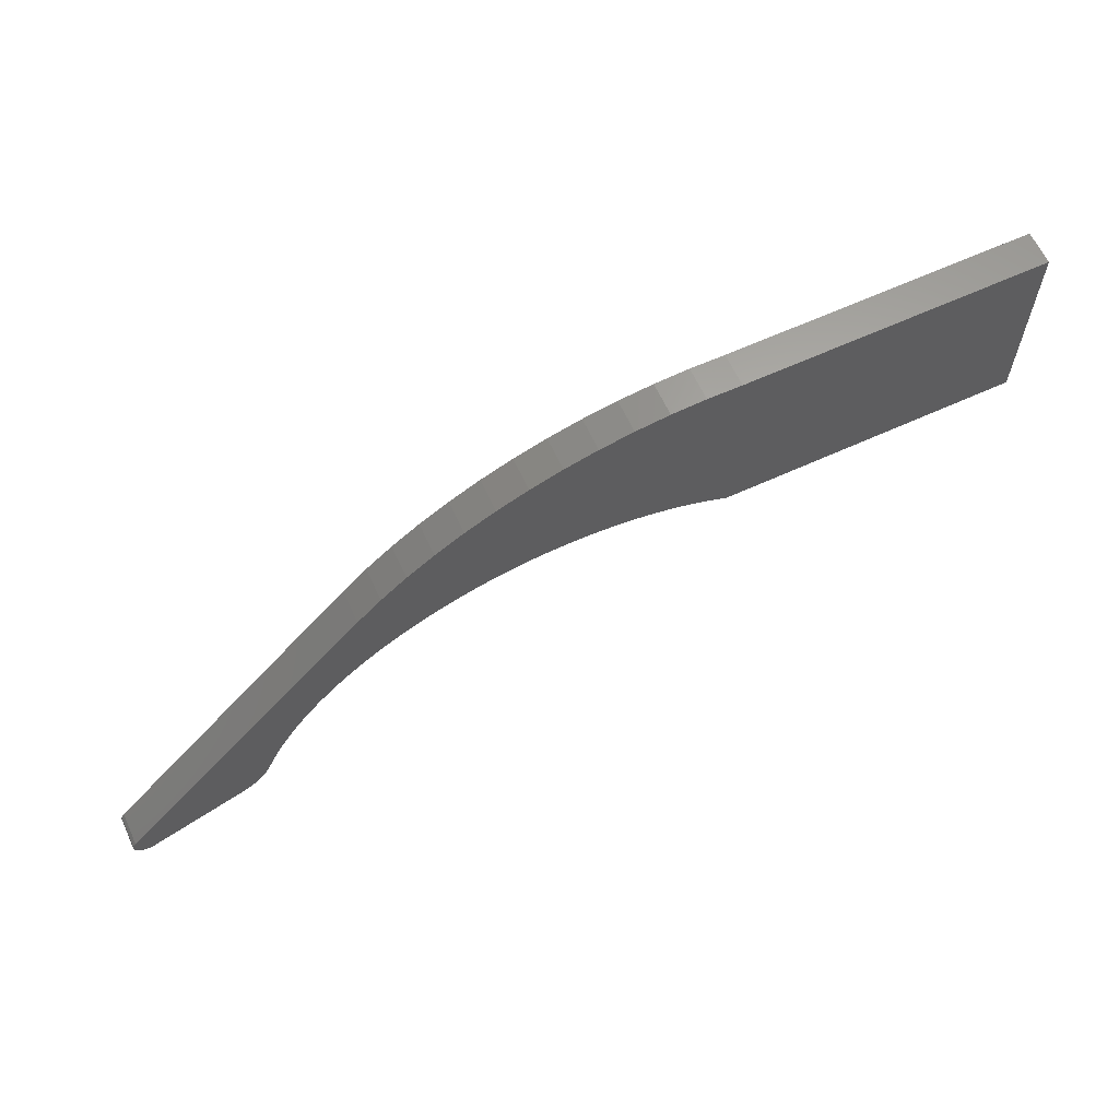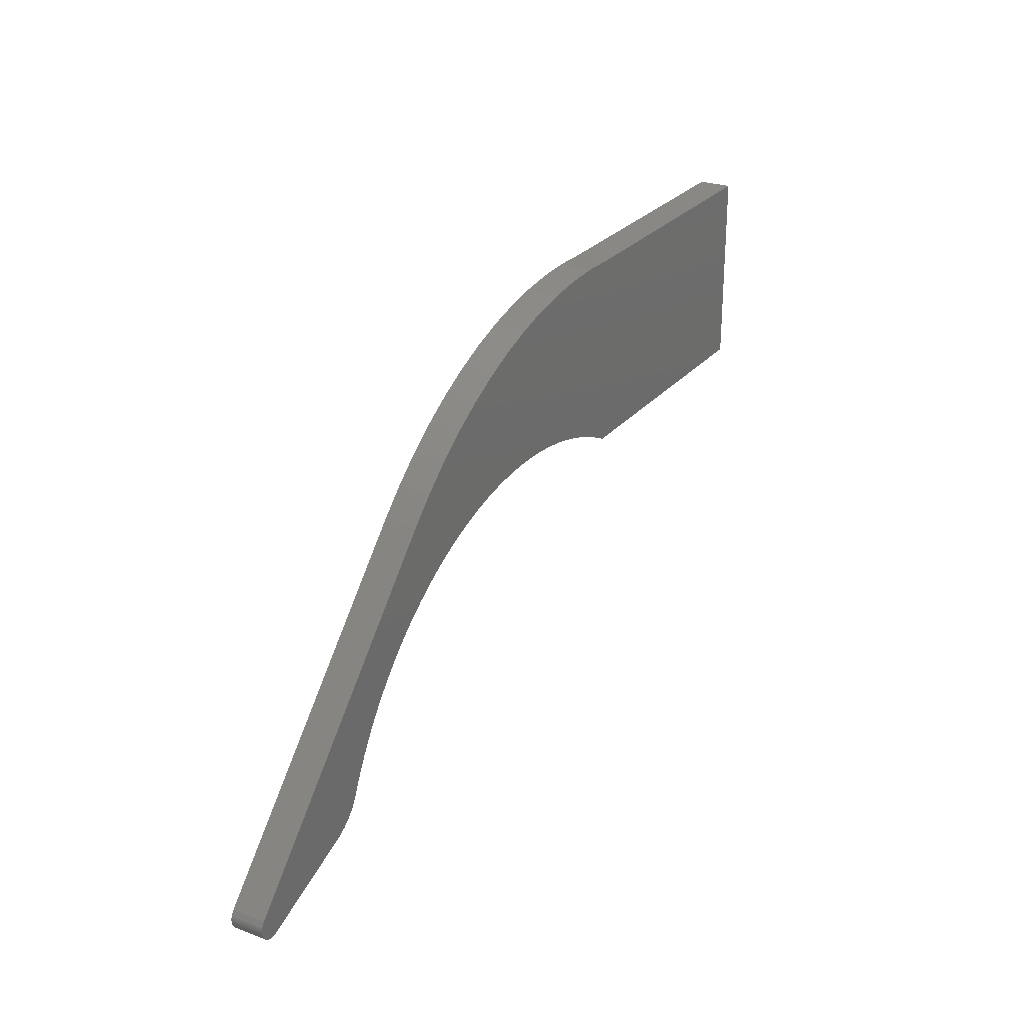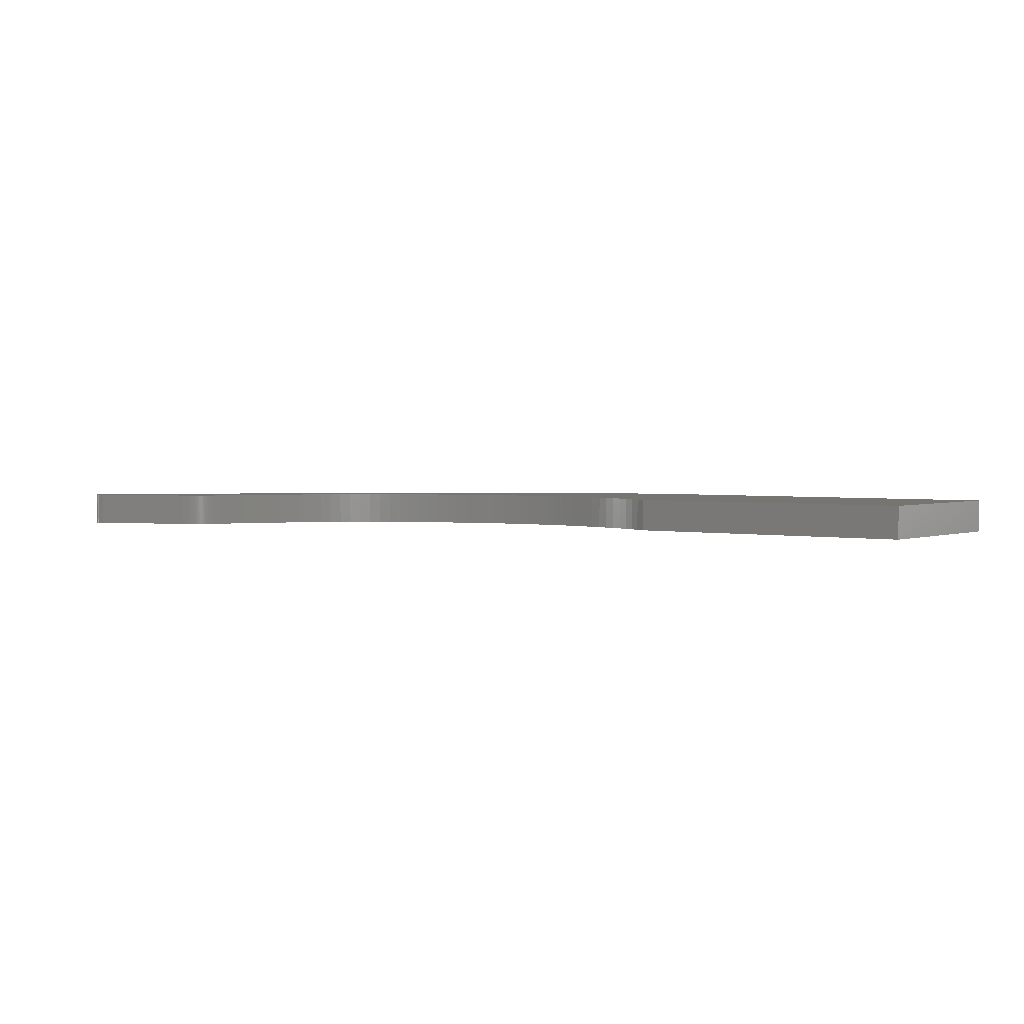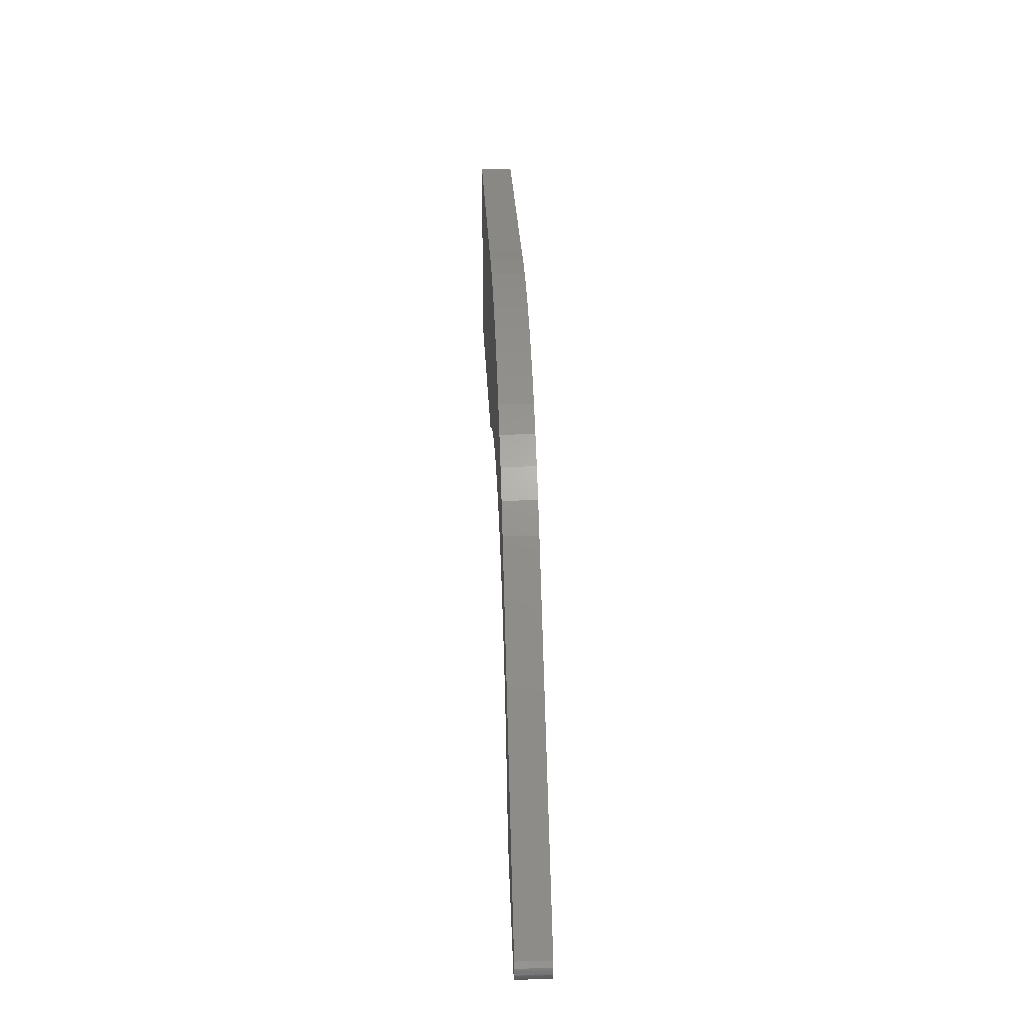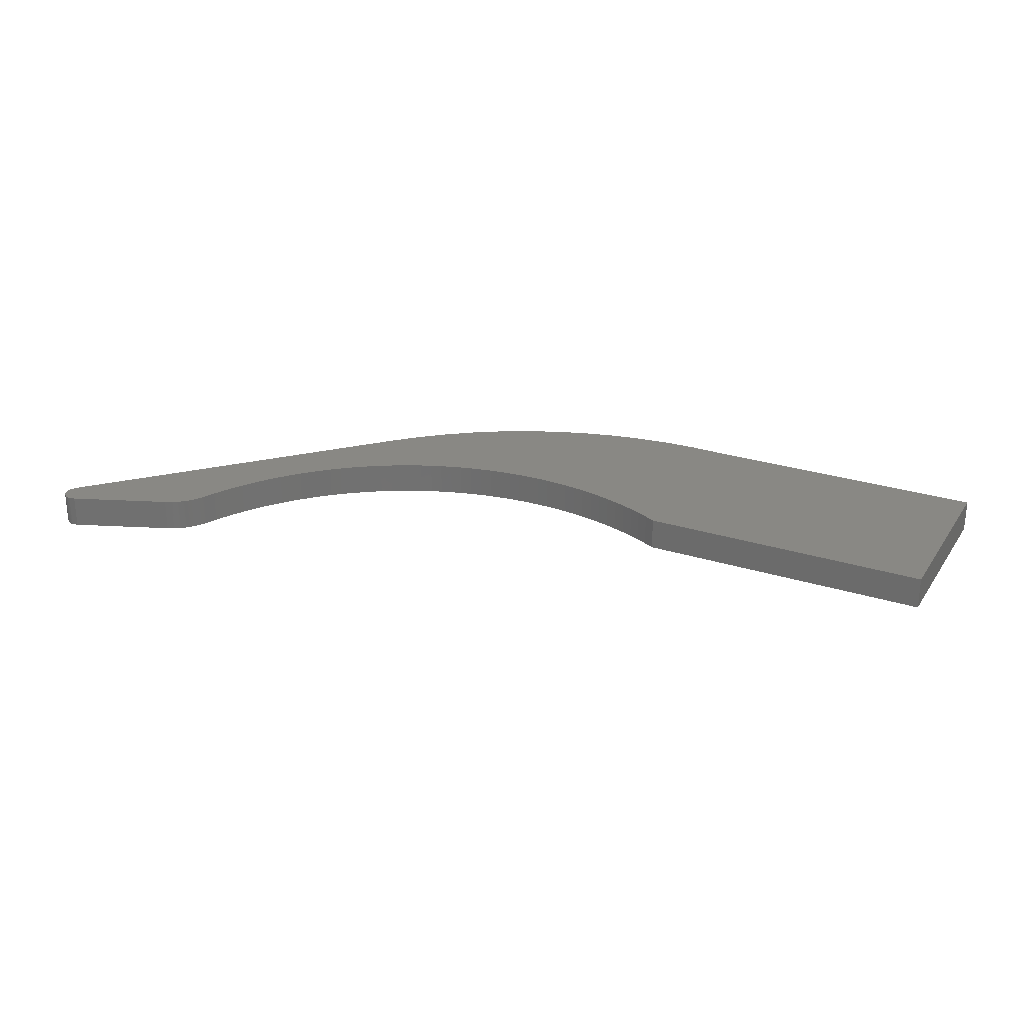
<metadata>
{"format":"stl","ext":"stl","renderer":"f3d","projection":"perspective","resolution":1024,"background":"white","views":[{"elev":63.2,"azim":-24.8,"up":"+Y"},{"elev":26.4,"azim":-59.8,"up":"+Y"},{"elev":2.3,"azim":37.5,"up":"+Z"},{"elev":26.3,"azim":-92.3,"up":"+Y"},{"elev":26.8,"azim":26.6,"up":"+Z"}]}
</metadata>
<code>
# stl→obj: 290 verts, 576 faces
v 87.38 67.17 0
v 87.38 66.94 0
v 87.38 67.05 0
v 87.39 67.28 0
v 87.39 66.82 0
v 87.4 67.4 0
v 87.4 66.71 0
v 87.42 67.51 0
v 87.43 66.59 0
v 87.45 67.62 0
v 87.46 66.48 0
v 87.48 67.74 0
v 87.49 66.37 0
v 87.95 68.52 0
v 87.53 66.26 0
v 87.58 66.16 0
v 87.63 66.05 0
v 87.69 65.95 0
v 87.75 65.86 0
v 87.82 65.76 0
v 87.89 65.67 0
v 87.97 65.59 0
v 126.5 109.7 0
v 88.05 65.51 0
v 88.13 65.43 0
v 88.22 65.36 0
v 88.32 65.29 0
v 88.42 65.23 0
v 88.52 65.17 0
v 88.62 65.12 0
v 88.73 65.07 0
v 88.84 65.03 0
v 88.95 65 0
v 89.06 64.97 0
v 89.17 64.95 0
v 89.29 64.94 0
v 89.4 64.93 0
v 90.31 65.08 0
v 104.9 70.91 0
v 105.9 71.39 0
v 106 71.46 0
v 106.2 71.53 0
v 106.3 71.61 0
v 106.4 71.68 0
v 106.5 71.76 0
v 106.6 71.83 0
v 106.7 71.91 0
v 106.8 72 0
v 107 72.08 0
v 107.1 72.16 0
v 107.2 72.25 0
v 107.3 72.34 0
v 107.4 72.43 0
v 107.5 72.52 0
v 107.6 72.62 0
v 107.7 72.71 0
v 107.8 72.81 0
v 107.9 72.91 0
v 108 73.01 0
v 108.1 73.11 0
v 108.2 73.21 0
v 108.3 73.32 0
v 108.4 73.42 0
v 108.5 73.53 0
v 108.5 73.64 0
v 108.6 73.75 0
v 108.7 73.86 0
v 111.2 78.91 0
v 108.8 73.97 0
v 108.9 74.09 0
v 109 74.2 0
v 110.5 77.31 0
v 109 74.32 0
v 109.1 74.44 0
v 109.2 74.56 0
v 109.3 74.68 0
v 109.3 74.8 0
v 109.4 74.92 0
v 109.5 75.04 0
v 109.5 75.17 0
v 109.6 75.29 0
v 109.8 75.68 0
v 109.6 75.42 0
v 109.7 75.55 0
v 112.1 80.49 0
v 113 82.03 0
v 113.9 83.55 0
v 114.9 85.03 0
v 115.9 86.48 0
v 117 87.89 0
v 118.1 89.27 0
v 119.3 90.6 0
v 120.6 91.89 0
v 121.8 93.14 0
v 123.1 94.34 0
v 124.5 95.5 0
v 125.9 96.61 0
v 127.3 97.67 0
v 130.1 113.2 0
v 128.8 98.69 0
v 130.3 99.65 0
v 134 116.5 0
v 131.8 100.6 0
v 133.4 101.4 0
v 135 102.2 0
v 138.1 119.6 0
v 136.6 103 0
v 138.2 103.7 0
v 142.4 122.3 0
v 139.9 104.3 0
v 141.6 104.9 0
v 143.3 105.4 0
v 146.9 124.7 0
v 145 105.8 0
v 146.8 106.2 0
v 148.5 106.6 0
v 151.5 126.7 0
v 150.3 106.9 0
v 152 107.1 0
v 156.3 128.4 0
v 153.8 107.2 0
v 155.6 107.3 0
v 157.4 107.4 0
v 161.2 129.8 0
v 159.1 107.3 0
v 160.9 107.2 0
v 162.7 107.1 0
v 166.2 130.7 0
v 164.5 106.9 0
v 166.2 106.6 0
v 171.2 131.4 0
v 168 106.3 0
v 169.7 105.9 0
v 171.4 105.4 0
v 173.9 131.5 0
v 173.2 104.9 0
v 174.8 104.4 0
v 176.3 131.6 0
v 176.5 103.7 0
v 181.4 131.5 0
v 178.2 103 0
v 179.8 102.3 0
v 181.4 101.5 0
v 226.4 131.5 0
v 226.4 101.5 0
v 226.4 101.5 5
v 181.4 101.5 5
v 181.4 131.5 5
v 226.4 131.5 5
v 87.38 66.94 5
v 87.38 67.17 5
v 87.38 67.05 5
v 87.39 67.28 5
v 87.39 66.82 5
v 87.4 67.4 5
v 87.4 66.71 5
v 87.42 67.51 5
v 87.43 66.59 5
v 87.45 67.62 5
v 87.46 66.48 5
v 87.48 67.74 5
v 87.49 66.37 5
v 87.95 68.52 5
v 87.53 66.26 5
v 87.58 66.16 5
v 87.63 66.05 5
v 87.69 65.95 5
v 87.75 65.86 5
v 87.82 65.76 5
v 87.89 65.67 5
v 87.97 65.59 5
v 126.5 109.7 5
v 88.05 65.51 5
v 88.13 65.43 5
v 88.22 65.36 5
v 88.32 65.29 5
v 88.42 65.23 5
v 88.52 65.17 5
v 88.62 65.12 5
v 88.73 65.07 5
v 88.84 65.03 5
v 88.95 65 5
v 89.06 64.97 5
v 89.17 64.95 5
v 89.29 64.94 5
v 89.4 64.93 5
v 90.31 65.08 5
v 104.9 70.91 5
v 105.9 71.39 5
v 106 71.46 5
v 106.2 71.53 5
v 106.3 71.61 5
v 106.4 71.68 5
v 106.5 71.76 5
v 106.6 71.83 5
v 106.7 71.91 5
v 106.8 72 5
v 107 72.08 5
v 107.1 72.16 5
v 107.2 72.25 5
v 107.3 72.34 5
v 107.4 72.43 5
v 107.5 72.52 5
v 107.6 72.62 5
v 107.7 72.71 5
v 107.8 72.81 5
v 107.9 72.91 5
v 108 73.01 5
v 108.1 73.11 5
v 108.2 73.21 5
v 108.3 73.32 5
v 108.4 73.42 5
v 108.5 73.53 5
v 108.5 73.64 5
v 108.6 73.75 5
v 108.7 73.86 5
v 111.2 78.91 5
v 108.8 73.97 5
v 108.9 74.09 5
v 109 74.2 5
v 110.5 77.31 5
v 109 74.32 5
v 109.1 74.44 5
v 109.2 74.56 5
v 109.3 74.68 5
v 109.3 74.8 5
v 109.4 74.92 5
v 109.5 75.04 5
v 109.5 75.17 5
v 109.6 75.29 5
v 109.8 75.68 5
v 109.6 75.42 5
v 109.7 75.55 5
v 112.1 80.49 5
v 113 82.03 5
v 113.9 83.55 5
v 114.9 85.03 5
v 115.9 86.48 5
v 117 87.89 5
v 118.1 89.27 5
v 119.3 90.6 5
v 120.6 91.89 5
v 121.8 93.14 5
v 123.1 94.34 5
v 124.5 95.5 5
v 125.9 96.61 5
v 127.3 97.67 5
v 130.1 113.2 5
v 128.8 98.69 5
v 130.3 99.65 5
v 134 116.5 5
v 131.8 100.6 5
v 133.4 101.4 5
v 135 102.2 5
v 138.1 119.6 5
v 136.6 103 5
v 138.2 103.7 5
v 142.4 122.3 5
v 139.9 104.3 5
v 141.6 104.9 5
v 143.3 105.4 5
v 146.9 124.7 5
v 145 105.8 5
v 146.8 106.2 5
v 148.5 106.6 5
v 151.5 126.7 5
v 150.3 106.9 5
v 152 107.1 5
v 156.3 128.4 5
v 153.8 107.2 5
v 155.6 107.3 5
v 157.4 107.4 5
v 161.2 129.8 5
v 159.1 107.3 5
v 160.9 107.2 5
v 162.7 107.1 5
v 166.2 130.7 5
v 164.5 106.9 5
v 166.2 106.6 5
v 171.2 131.4 5
v 168 106.3 5
v 169.7 105.9 5
v 171.4 105.4 5
v 173.9 131.5 5
v 173.2 104.9 5
v 174.8 104.4 5
v 176.3 131.6 5
v 176.5 103.7 5
v 178.2 103 5
v 179.8 102.3 5
f 1 2 3
f 2 1 4
f 2 4 5
f 5 4 6
f 5 6 7
f 7 6 8
f 7 8 9
f 9 8 10
f 9 10 11
f 11 10 12
f 11 12 13
f 13 12 14
f 13 14 15
f 15 14 16
f 16 14 17
f 17 14 18
f 18 14 19
f 19 14 20
f 20 14 21
f 21 14 22
f 22 14 23
f 22 23 24
f 24 23 25
f 25 23 26
f 26 23 27
f 27 23 28
f 28 23 29
f 29 23 30
f 30 23 31
f 31 23 32
f 32 23 33
f 33 23 34
f 34 23 35
f 35 23 36
f 36 23 37
f 37 23 38
f 38 23 39
f 39 23 40
f 40 23 41
f 41 23 42
f 42 23 43
f 43 23 44
f 44 23 45
f 45 23 46
f 46 23 47
f 47 23 48
f 48 23 49
f 49 23 50
f 50 23 51
f 51 23 52
f 52 23 53
f 53 23 54
f 54 23 55
f 55 23 56
f 56 23 57
f 57 23 58
f 58 23 59
f 59 23 60
f 60 23 61
f 61 23 62
f 62 23 63
f 63 23 64
f 64 23 65
f 65 23 66
f 66 23 67
f 67 23 68
f 67 68 69
f 69 68 70
f 70 68 71
f 71 68 72
f 71 72 73
f 73 72 74
f 74 72 75
f 75 72 76
f 76 72 77
f 77 72 78
f 78 72 79
f 79 72 80
f 80 72 81
f 81 72 82
f 81 82 83
f 83 82 84
f 68 23 85
f 85 23 86
f 86 23 87
f 87 23 88
f 88 23 89
f 89 23 90
f 90 23 91
f 91 23 92
f 92 23 93
f 93 23 94
f 94 23 95
f 95 23 96
f 96 23 97
f 97 23 98
f 98 23 99
f 98 99 100
f 100 99 101
f 101 99 102
f 101 102 103
f 103 102 104
f 104 102 105
f 105 102 106
f 105 106 107
f 107 106 108
f 108 106 109
f 108 109 110
f 110 109 111
f 111 109 112
f 112 109 113
f 112 113 114
f 114 113 115
f 115 113 116
f 116 113 117
f 116 117 118
f 118 117 119
f 119 117 120
f 119 120 121
f 121 120 122
f 122 120 123
f 123 120 124
f 123 124 125
f 125 124 126
f 126 124 127
f 127 124 128
f 127 128 129
f 129 128 130
f 130 128 131
f 130 131 132
f 132 131 133
f 133 131 134
f 134 131 135
f 134 135 136
f 136 135 137
f 137 135 138
f 137 138 139
f 139 138 140
f 139 140 141
f 141 140 142
f 142 140 143
f 143 140 144
f 143 144 145
f 146 143 145
f 143 146 147
f 148 144 140
f 144 148 149
f 144 146 145
f 146 144 149
f 150 151 152
f 151 150 153
f 153 150 154
f 153 154 155
f 155 154 156
f 155 156 157
f 157 156 158
f 157 158 159
f 159 158 160
f 159 160 161
f 161 160 162
f 161 162 163
f 163 162 164
f 163 164 165
f 163 165 166
f 163 166 167
f 163 167 168
f 163 168 169
f 163 169 170
f 163 170 171
f 163 171 172
f 172 171 173
f 172 173 174
f 172 174 175
f 172 175 176
f 172 176 177
f 172 177 178
f 172 178 179
f 172 179 180
f 172 180 181
f 172 181 182
f 172 182 183
f 172 183 184
f 172 184 185
f 172 185 186
f 172 186 187
f 172 187 188
f 172 188 189
f 172 189 190
f 172 190 191
f 172 191 192
f 172 192 193
f 172 193 194
f 172 194 195
f 172 195 196
f 172 196 197
f 172 197 198
f 172 198 199
f 172 199 200
f 172 200 201
f 172 201 202
f 172 202 203
f 172 203 204
f 172 204 205
f 172 205 206
f 172 206 207
f 172 207 208
f 172 208 209
f 172 209 210
f 172 210 211
f 172 211 212
f 172 212 213
f 172 213 214
f 172 214 215
f 172 215 216
f 172 216 217
f 217 216 218
f 217 218 219
f 217 219 220
f 217 220 221
f 221 220 222
f 221 222 223
f 221 223 224
f 221 224 225
f 221 225 226
f 221 226 227
f 221 227 228
f 221 228 229
f 221 229 230
f 221 230 231
f 231 230 232
f 231 232 233
f 172 217 234
f 172 234 235
f 172 235 236
f 172 236 237
f 172 237 238
f 172 238 239
f 172 239 240
f 172 240 241
f 172 241 242
f 172 242 243
f 172 243 244
f 172 244 245
f 172 245 246
f 172 246 247
f 172 247 248
f 248 247 249
f 248 249 250
f 248 250 251
f 251 250 252
f 251 252 253
f 251 253 254
f 251 254 255
f 255 254 256
f 255 256 257
f 255 257 258
f 258 257 259
f 258 259 260
f 258 260 261
f 258 261 262
f 262 261 263
f 262 263 264
f 262 264 265
f 262 265 266
f 266 265 267
f 266 267 268
f 266 268 269
f 269 268 270
f 269 270 271
f 269 271 272
f 269 272 273
f 273 272 274
f 273 274 275
f 273 275 276
f 273 276 277
f 277 276 278
f 277 278 279
f 277 279 280
f 280 279 281
f 280 281 282
f 280 282 283
f 280 283 284
f 284 283 285
f 284 285 286
f 284 286 287
f 287 286 288
f 287 288 148
f 148 288 289
f 148 289 290
f 148 290 147
f 148 147 146
f 148 146 149
f 280 135 131
f 135 280 138
f 138 280 287
f 287 280 284
f 287 140 138
f 140 287 148
f 147 142 143
f 142 147 290
f 290 141 142
f 141 290 289
f 289 139 141
f 139 289 288
f 288 137 139
f 137 288 286
f 286 136 137
f 136 286 285
f 285 134 136
f 134 285 283
f 283 133 134
f 133 283 282
f 282 132 133
f 132 282 281
f 281 130 132
f 130 281 279
f 279 129 130
f 129 279 278
f 278 127 129
f 127 278 276
f 276 126 127
f 126 276 275
f 275 125 126
f 125 275 274
f 274 123 125
f 123 274 272
f 272 122 123
f 122 272 271
f 271 121 122
f 121 271 270
f 270 119 121
f 119 270 268
f 268 118 119
f 118 268 267
f 267 116 118
f 116 267 265
f 265 115 116
f 115 265 264
f 264 114 115
f 114 264 263
f 263 112 114
f 112 263 261
f 261 111 112
f 111 261 260
f 260 110 111
f 110 260 259
f 259 108 110
f 108 259 257
f 257 107 108
f 107 257 256
f 256 105 107
f 105 256 254
f 254 104 105
f 104 254 253
f 253 103 104
f 103 253 252
f 252 101 103
f 101 252 250
f 250 100 101
f 100 250 249
f 249 98 100
f 98 249 247
f 247 97 98
f 97 247 246
f 246 96 97
f 96 246 245
f 245 95 96
f 95 245 244
f 244 94 95
f 94 244 243
f 243 93 94
f 93 243 242
f 93 241 92
f 241 93 242
f 92 240 91
f 240 92 241
f 91 239 90
f 239 91 240
f 90 238 89
f 238 90 239
f 89 237 88
f 237 89 238
f 88 236 87
f 236 88 237
f 87 235 86
f 235 87 236
f 86 234 85
f 234 86 235
f 85 217 68
f 217 85 234
f 68 221 72
f 221 68 217
f 72 231 82
f 231 72 221
f 82 233 84
f 233 82 231
f 84 232 83
f 232 84 233
f 83 230 81
f 230 83 232
f 81 229 80
f 229 81 230
f 80 228 79
f 228 80 229
f 79 227 78
f 227 79 228
f 78 226 77
f 226 78 227
f 77 225 76
f 225 77 226
f 76 224 75
f 224 76 225
f 75 223 74
f 223 75 224
f 74 222 73
f 222 74 223
f 73 220 71
f 220 73 222
f 71 219 70
f 219 71 220
f 70 218 69
f 218 70 219
f 69 216 67
f 216 69 218
f 67 215 66
f 215 67 216
f 66 214 65
f 214 66 215
f 65 213 64
f 213 65 214
f 64 212 63
f 212 64 213
f 63 211 62
f 211 63 212
f 62 210 61
f 210 62 211
f 61 209 60
f 209 61 210
f 60 208 59
f 208 60 209
f 59 207 58
f 207 59 208
f 207 57 58
f 57 207 206
f 206 56 57
f 56 206 205
f 205 55 56
f 55 205 204
f 204 54 55
f 54 204 203
f 203 53 54
f 53 203 202
f 202 52 53
f 52 202 201
f 201 51 52
f 51 201 200
f 200 50 51
f 50 200 199
f 199 49 50
f 49 199 198
f 198 48 49
f 48 198 197
f 197 47 48
f 47 197 196
f 196 46 47
f 46 196 195
f 195 45 46
f 45 195 194
f 194 44 45
f 44 194 193
f 193 43 44
f 43 193 192
f 192 42 43
f 42 192 191
f 191 41 42
f 41 191 190
f 190 40 41
f 40 190 189
f 189 39 40
f 39 189 188
f 188 38 39
f 38 188 187
f 187 37 38
f 37 187 186
f 186 36 37
f 36 186 185
f 185 35 36
f 35 185 184
f 184 34 35
f 34 184 183
f 183 33 34
f 33 183 182
f 182 32 33
f 32 182 181
f 181 31 32
f 31 181 180
f 180 30 31
f 30 180 179
f 179 29 30
f 29 179 178
f 178 28 29
f 28 178 177
f 177 27 28
f 27 177 176
f 176 26 27
f 26 176 175
f 175 25 26
f 25 175 174
f 174 24 25
f 24 174 173
f 173 22 24
f 22 173 171
f 170 22 171
f 22 170 21
f 169 21 170
f 21 169 20
f 168 20 169
f 20 168 19
f 167 19 168
f 19 167 18
f 166 18 167
f 18 166 17
f 165 17 166
f 17 165 16
f 164 16 165
f 16 164 15
f 162 15 164
f 15 162 13
f 160 13 162
f 13 160 11
f 158 11 160
f 11 158 9
f 156 9 158
f 9 156 7
f 154 7 156
f 7 154 5
f 150 5 154
f 5 150 2
f 152 2 150
f 2 152 3
f 151 3 152
f 3 151 1
f 153 1 151
f 1 153 4
f 155 4 153
f 4 155 6
f 157 6 155
f 6 157 8
f 159 8 157
f 8 159 10
f 161 10 159
f 10 161 12
f 163 12 161
f 12 163 14
f 172 14 163
f 14 172 23
f 172 99 23
f 99 172 248
f 248 102 99
f 102 248 251
f 251 106 102
f 106 251 255
f 255 109 106
f 109 255 258
f 258 113 109
f 113 258 262
f 262 117 113
f 117 262 266
f 266 120 117
f 120 266 269
f 269 124 120
f 124 269 273
f 273 128 124
f 128 273 277
f 277 131 128
f 131 277 280

</code>
